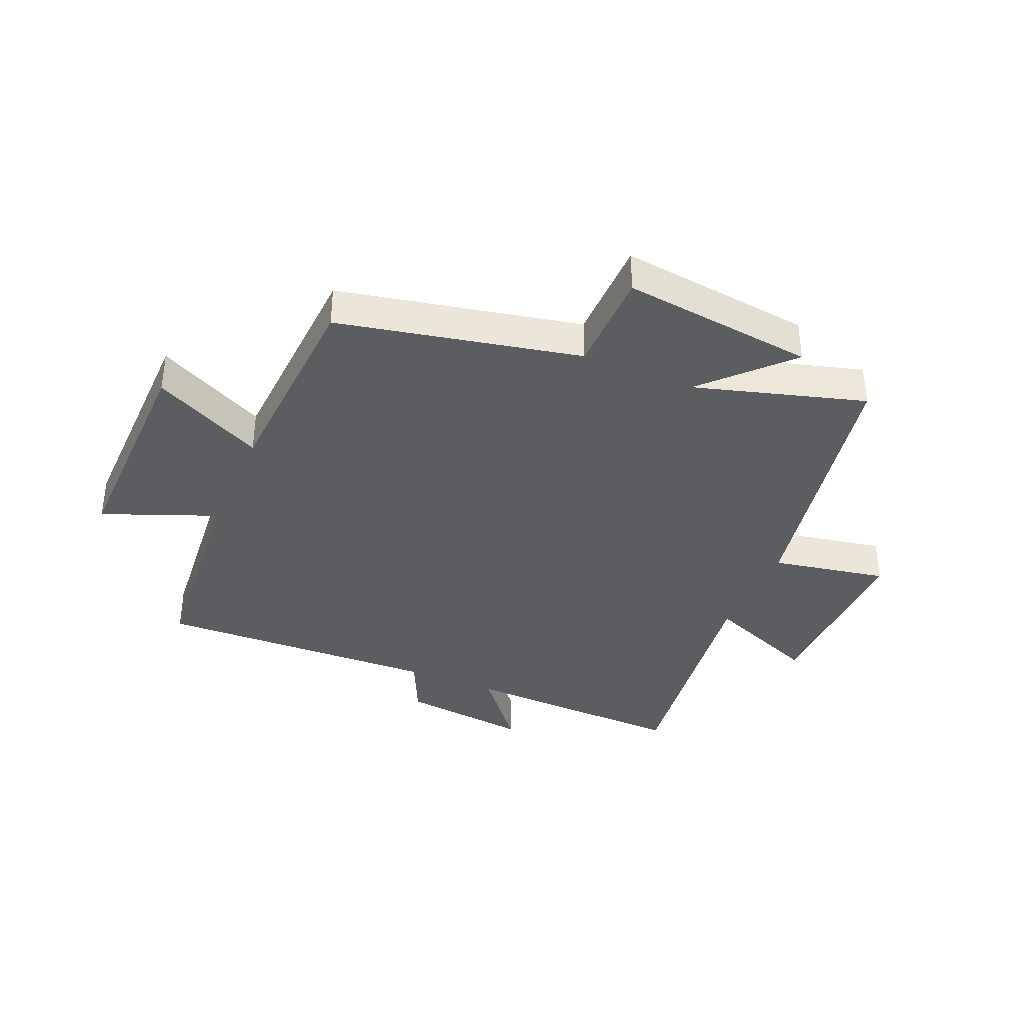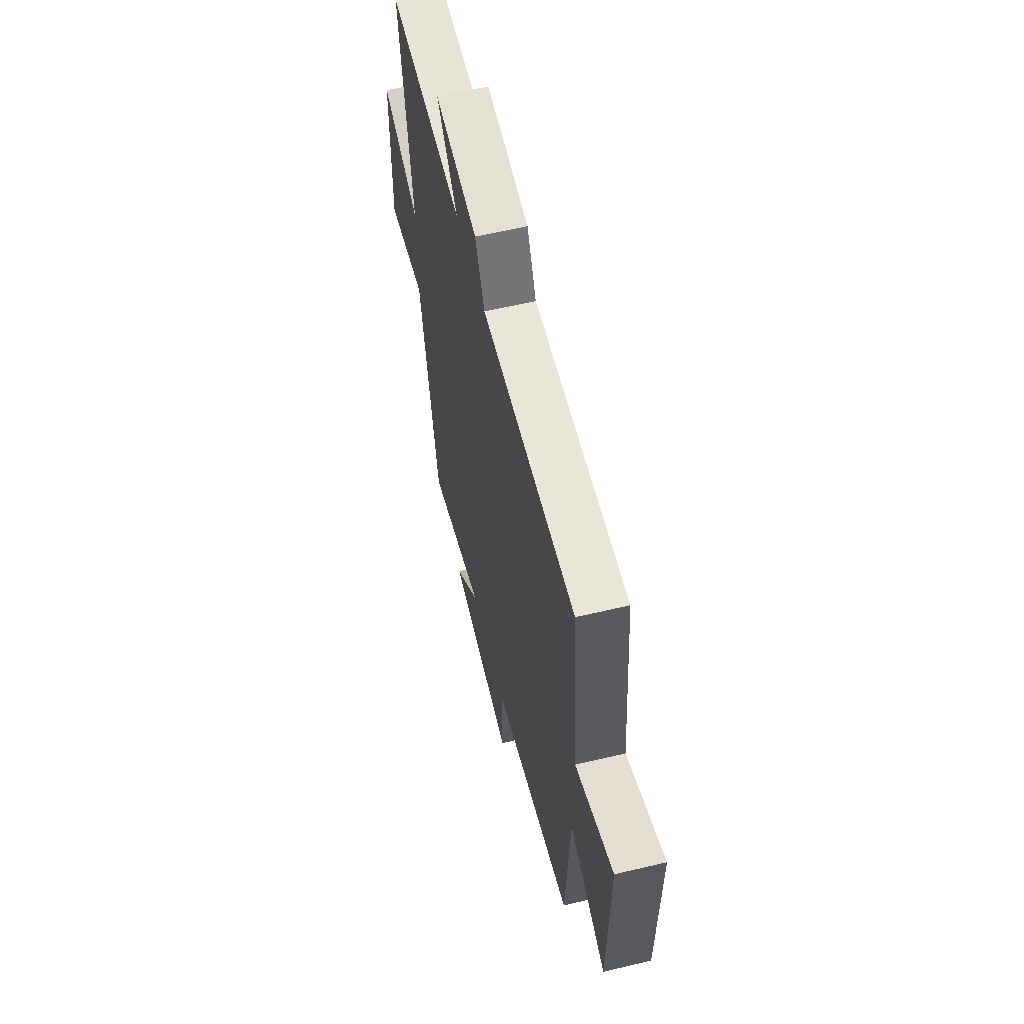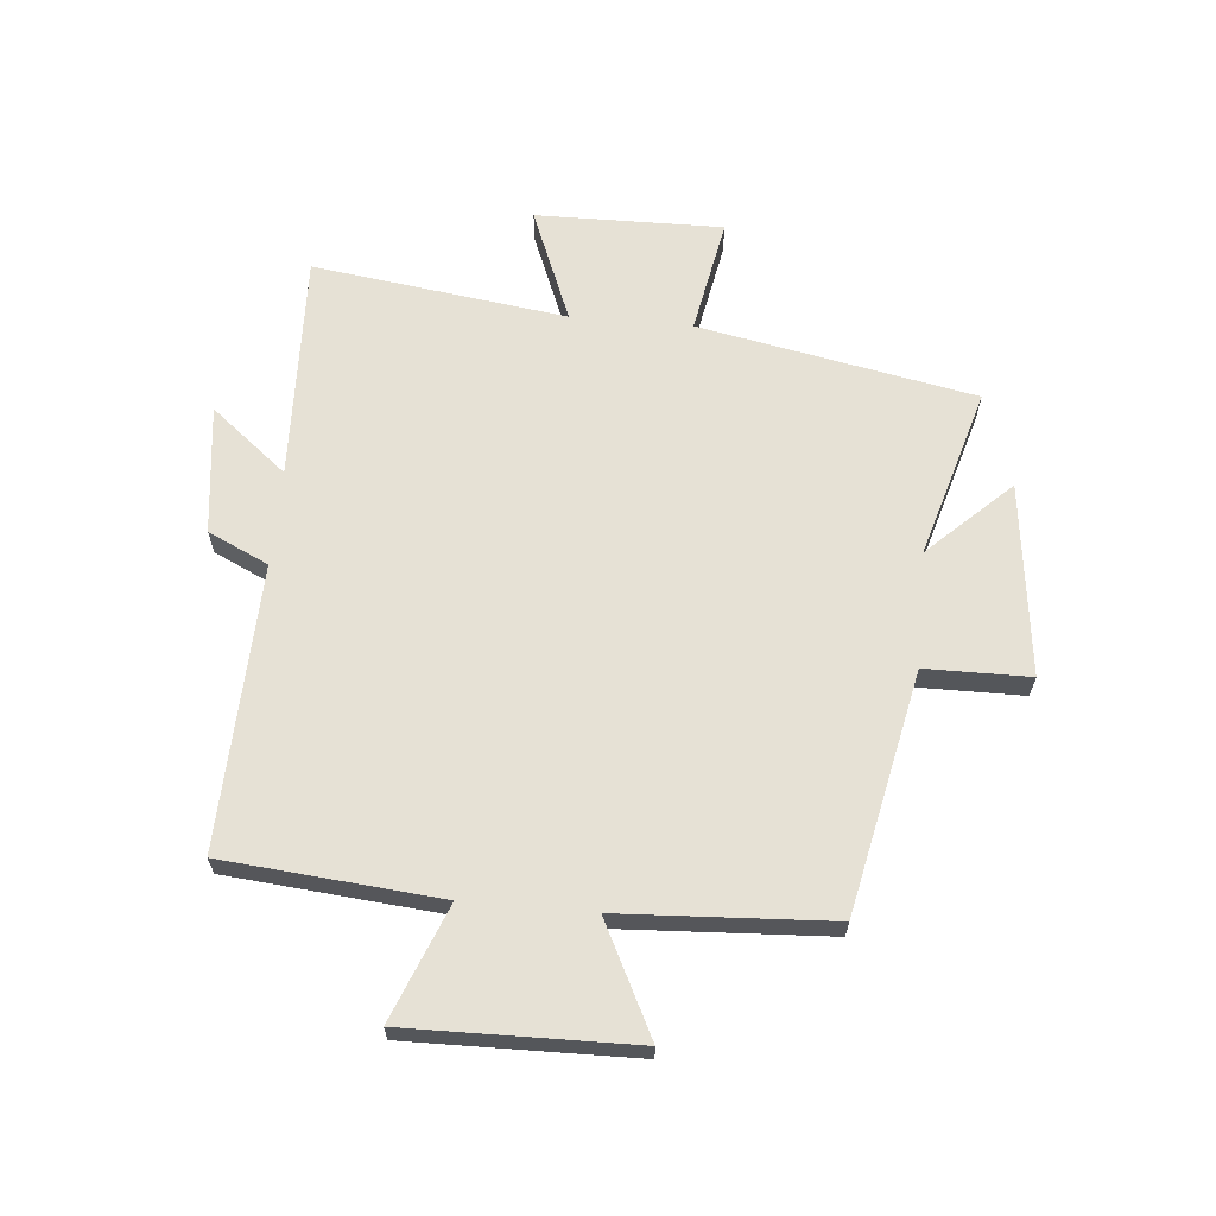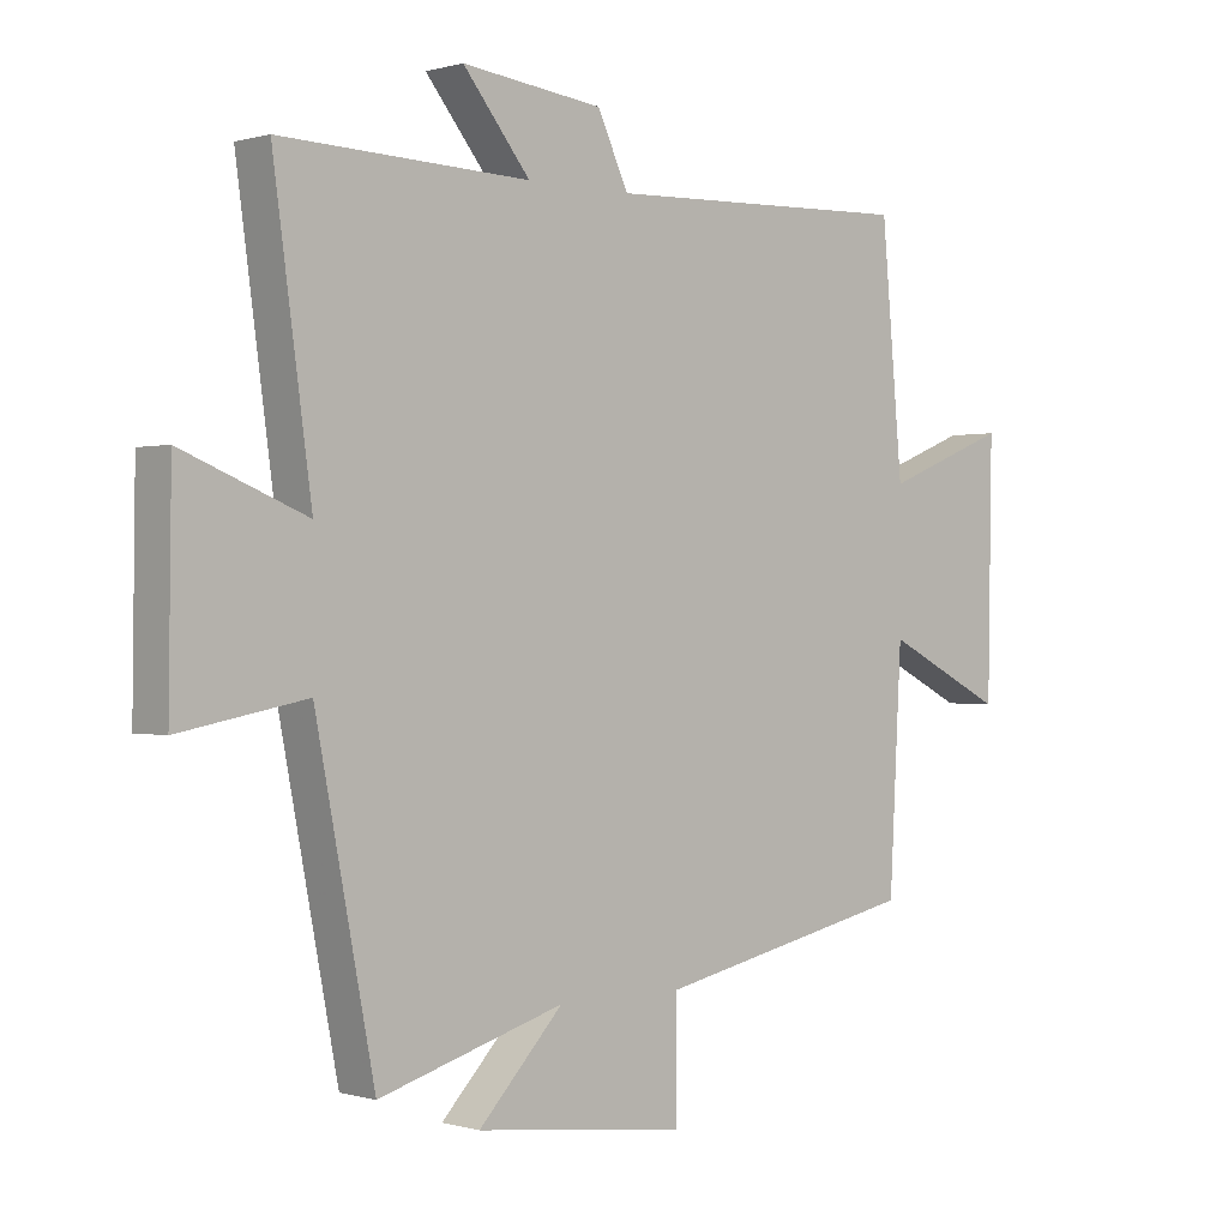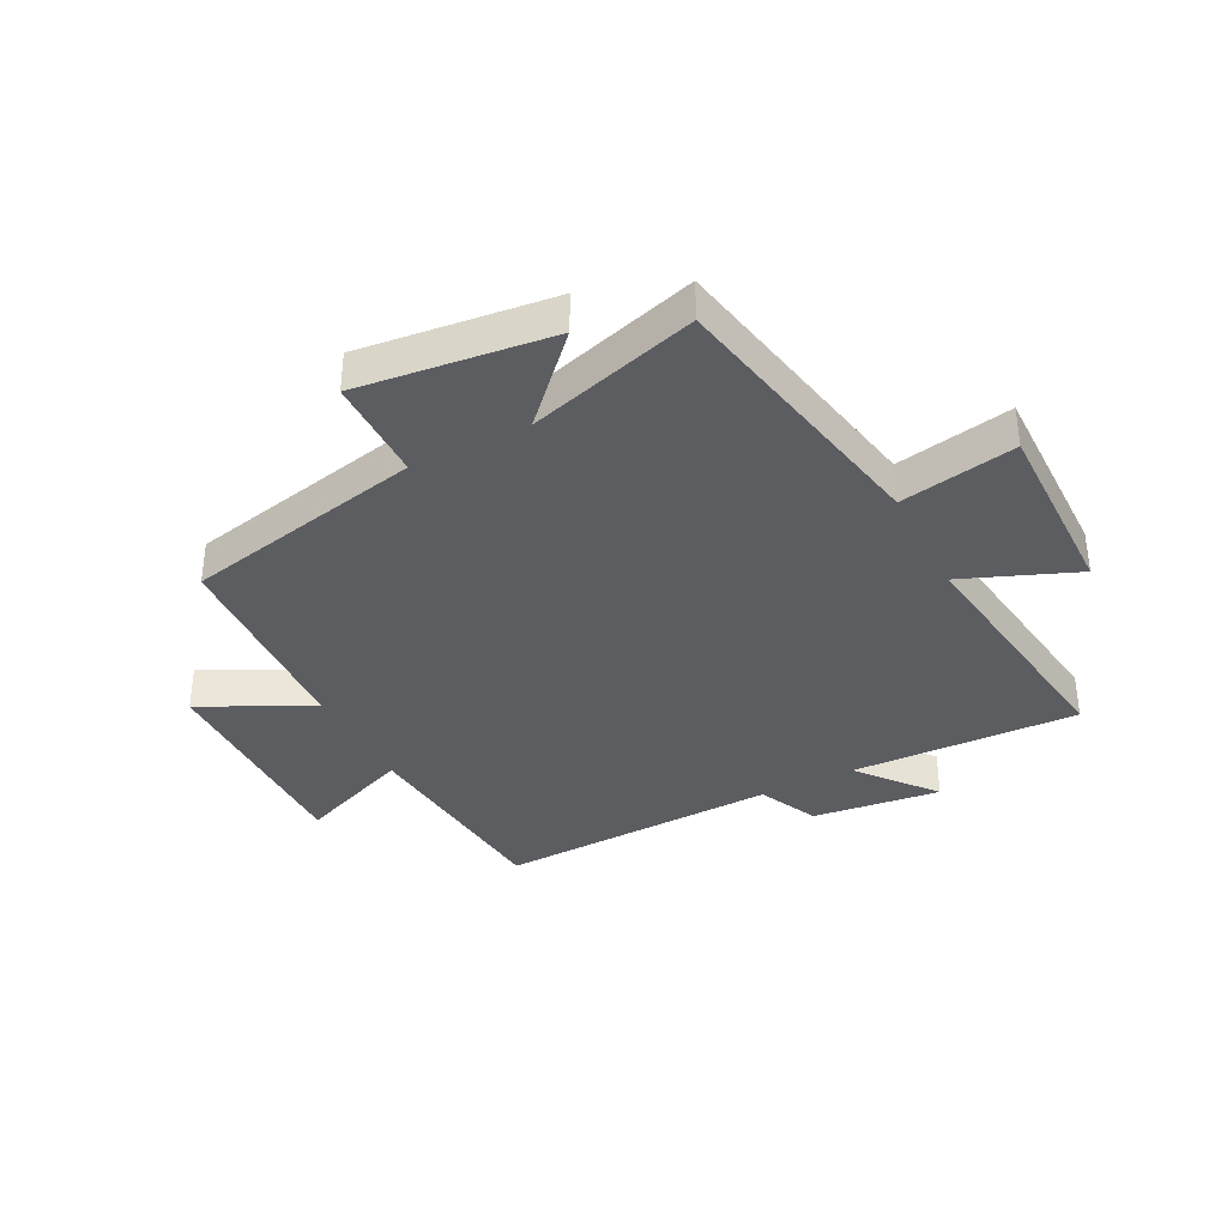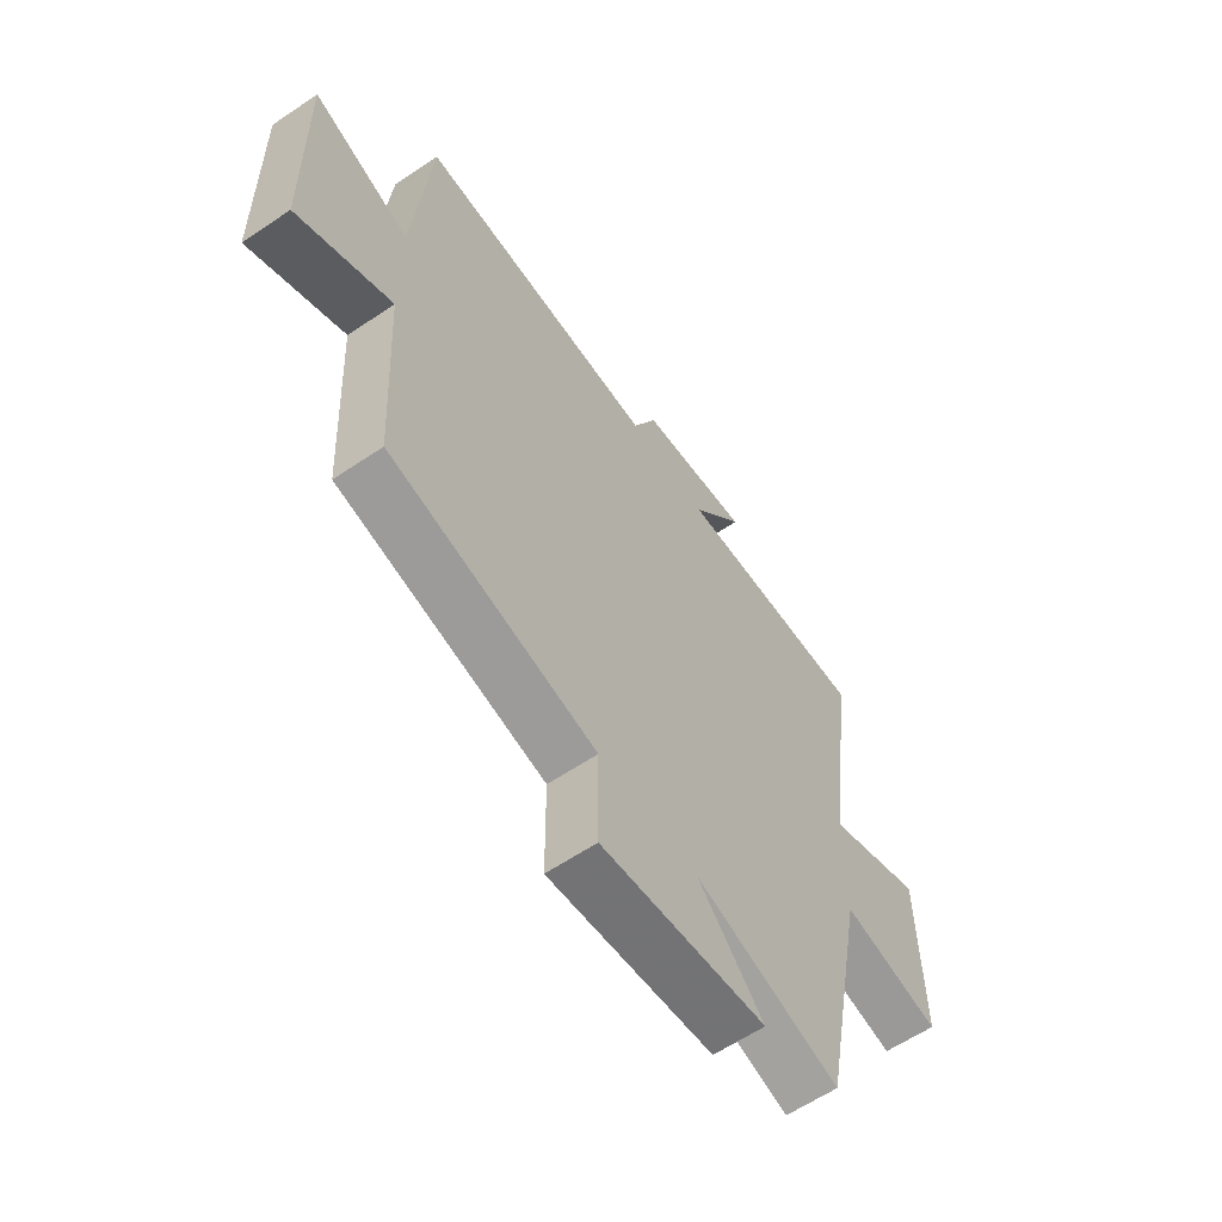
<metadata>
{"format":"obj","ext":"obj","renderer":"f3d","projection":"perspective","resolution":1024,"background":"white","views":[{"elev":-37.1,"azim":156.8,"up":"+Y"},{"elev":59.8,"azim":76.3,"up":"+Z"},{"elev":64.2,"azim":95.1,"up":"+Y"},{"elev":0.1,"azim":-43.0,"up":"+Z"},{"elev":-36.4,"azim":-152.8,"up":"+Y"},{"elev":-61.1,"azim":124.5,"up":"+Z"}]}
</metadata>
<code>
v -0.559 0.07 0.513
v -0.174 0.07 0.5
v -0.278 0.07 0.628
v -0.06 0.07 0.602
v -0.012 0.07 0.5
v 0.467 0.07 0.517
v 0.5 0.07 0.153
v 0.693 0.07 0.23
v 0.687 0.07 -0.152
v 0.5 0.07 -0.059
v 0.481 0.07 -0.414
v 0.074 0.07 -0.5
v 0.073 0.07 -0.676
v -0.253 0.07 -0.638
v -0.122 0.07 -0.5
v -0.409 0.07 -0.584
v -0.5 0.07 -0.118
v -0.696 0.07 -0.155
v -0.692 0.07 0.161
v -0.5 0.07 0.084
v -0.559 0 0.513
v -0.174 0 0.5
v -0.278 0 0.628
v -0.06 0 0.602
v -0.012 0 0.5
v 0.467 0 0.517
v 0.5 0 0.153
v 0.693 0 0.23
v 0.687 0 -0.152
v 0.5 0 -0.059
v 0.481 0 -0.414
v 0.074 0 -0.5
v 0.073 0 -0.676
v -0.253 0 -0.638
v -0.122 0 -0.5
v -0.409 0 -0.584
v -0.5 0 -0.118
v -0.696 0 -0.155
v -0.692 0 0.161
v -0.5 0 0.084
f 17 18 19 20
f 15 16 17 20
f 15 20 1 2
f 12 13 14 15
f 12 15 2
f 11 12 2
f 10 11 2
f 7 8 9 10
f 5 6 7 10
f 5 10 2 3
f 3 4 5
f 40 39 38 37
f 40 37 36 35
f 22 21 40 35
f 35 34 33 32
f 22 35 32
f 22 32 31
f 22 31 30
f 30 29 28 27
f 30 27 26 25
f 23 22 30 25
f 25 24 23
f 1 21 22 2
f 2 22 23 3
f 3 23 24 4
f 4 24 25 5
f 5 25 26 6
f 6 26 27 7
f 7 27 28 8
f 8 28 29 9
f 9 29 30 10
f 10 30 31 11
f 11 31 32 12
f 12 32 33 13
f 13 33 34 14
f 14 34 35 15
f 15 35 36 16
f 16 36 37 17
f 17 37 38 18
f 18 38 39 19
f 19 39 40 20
f 20 40 21 1

</code>
